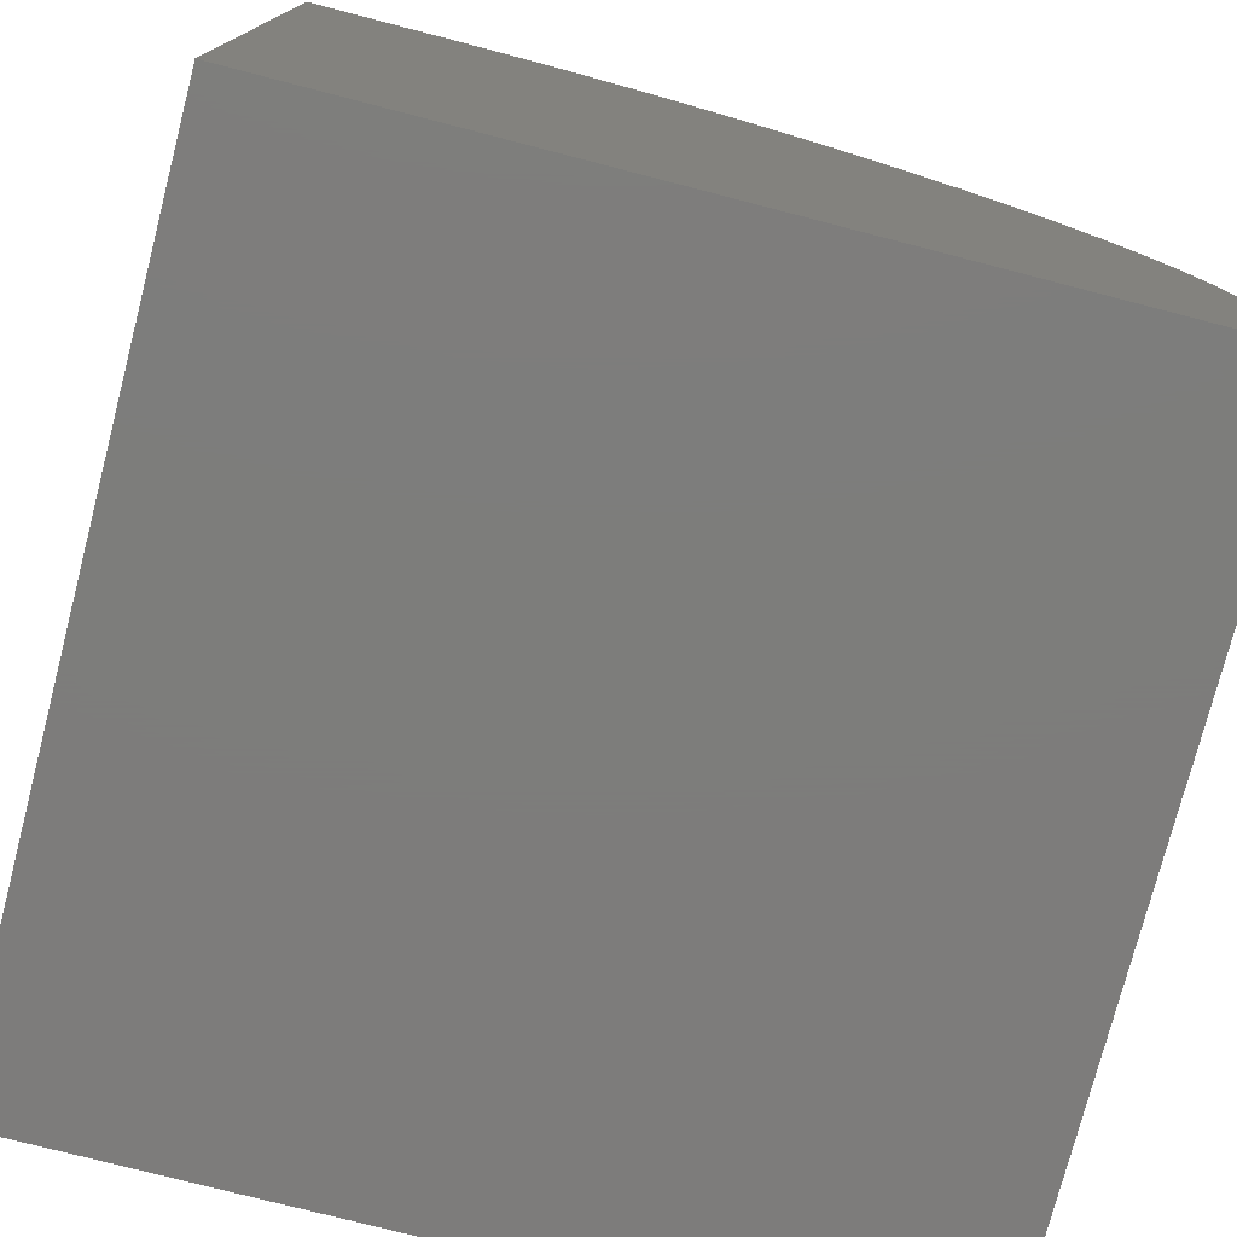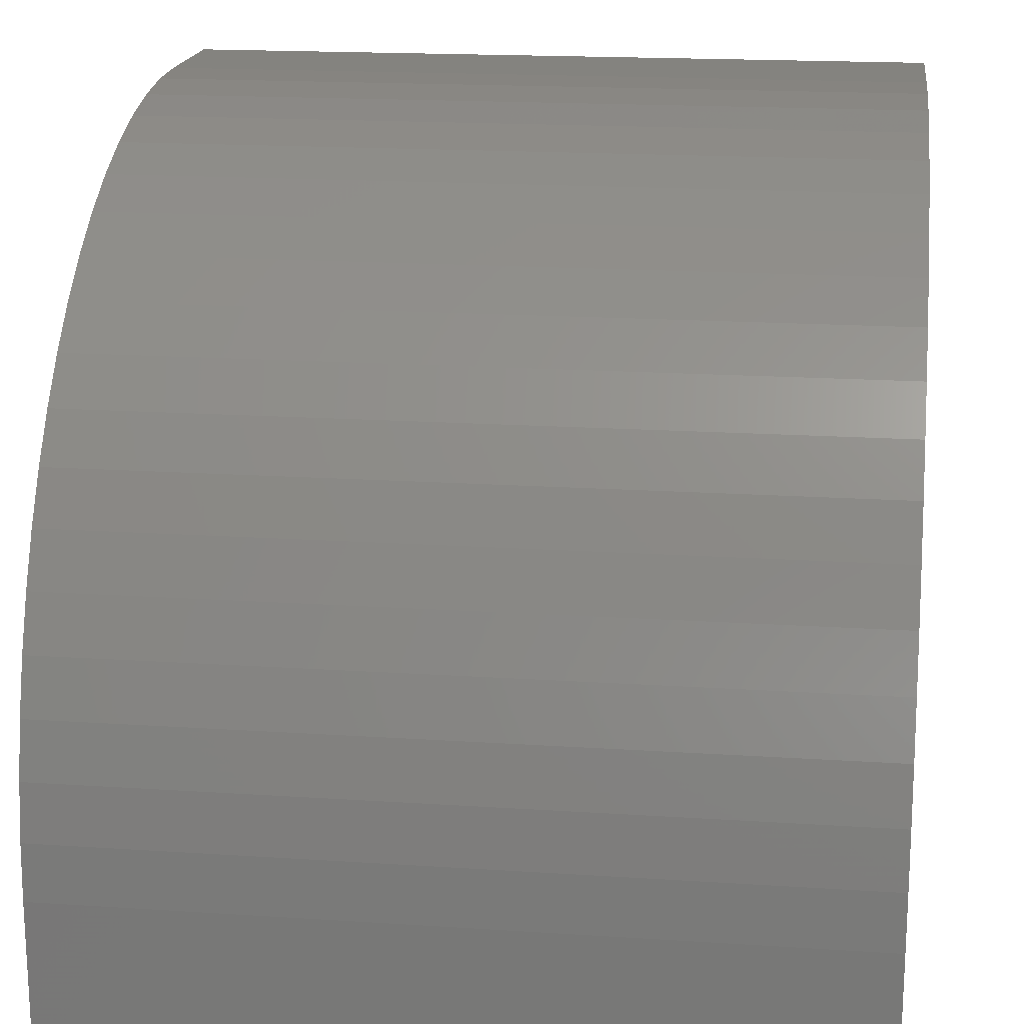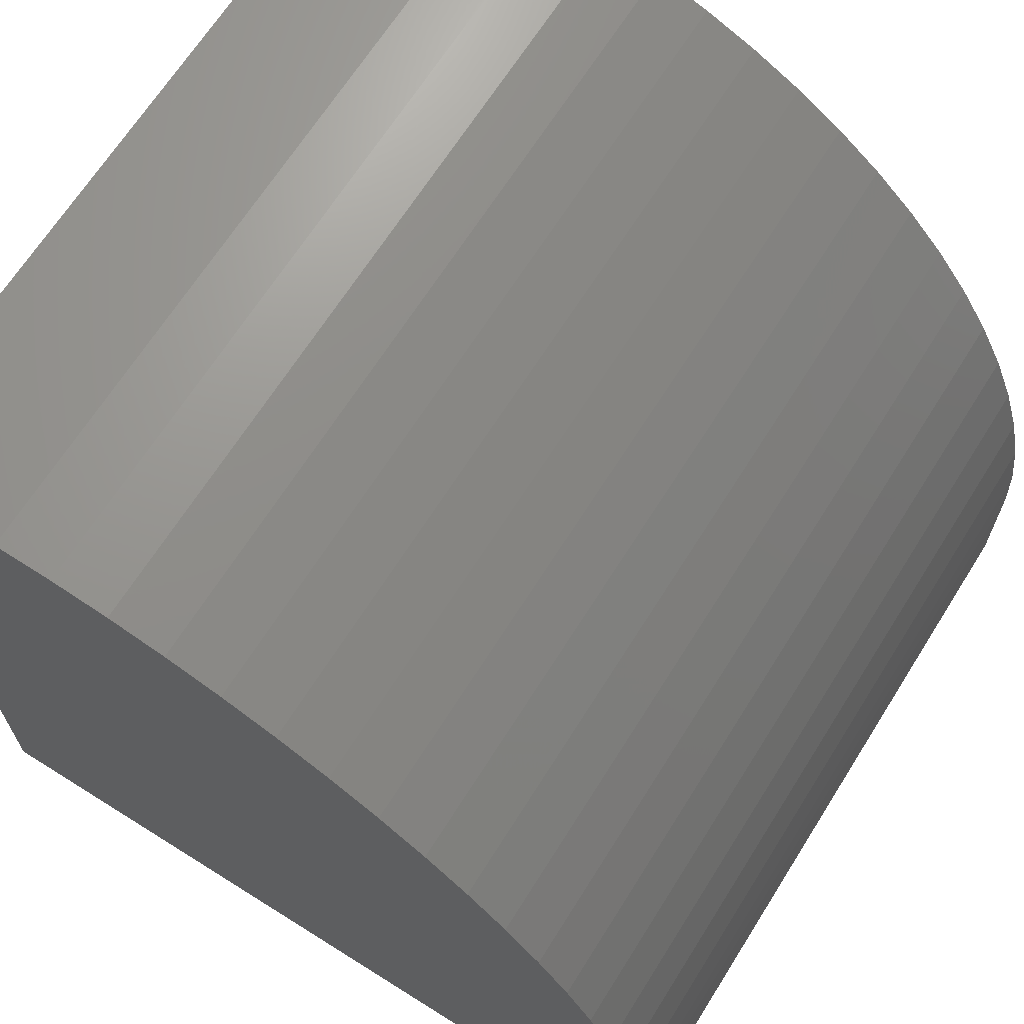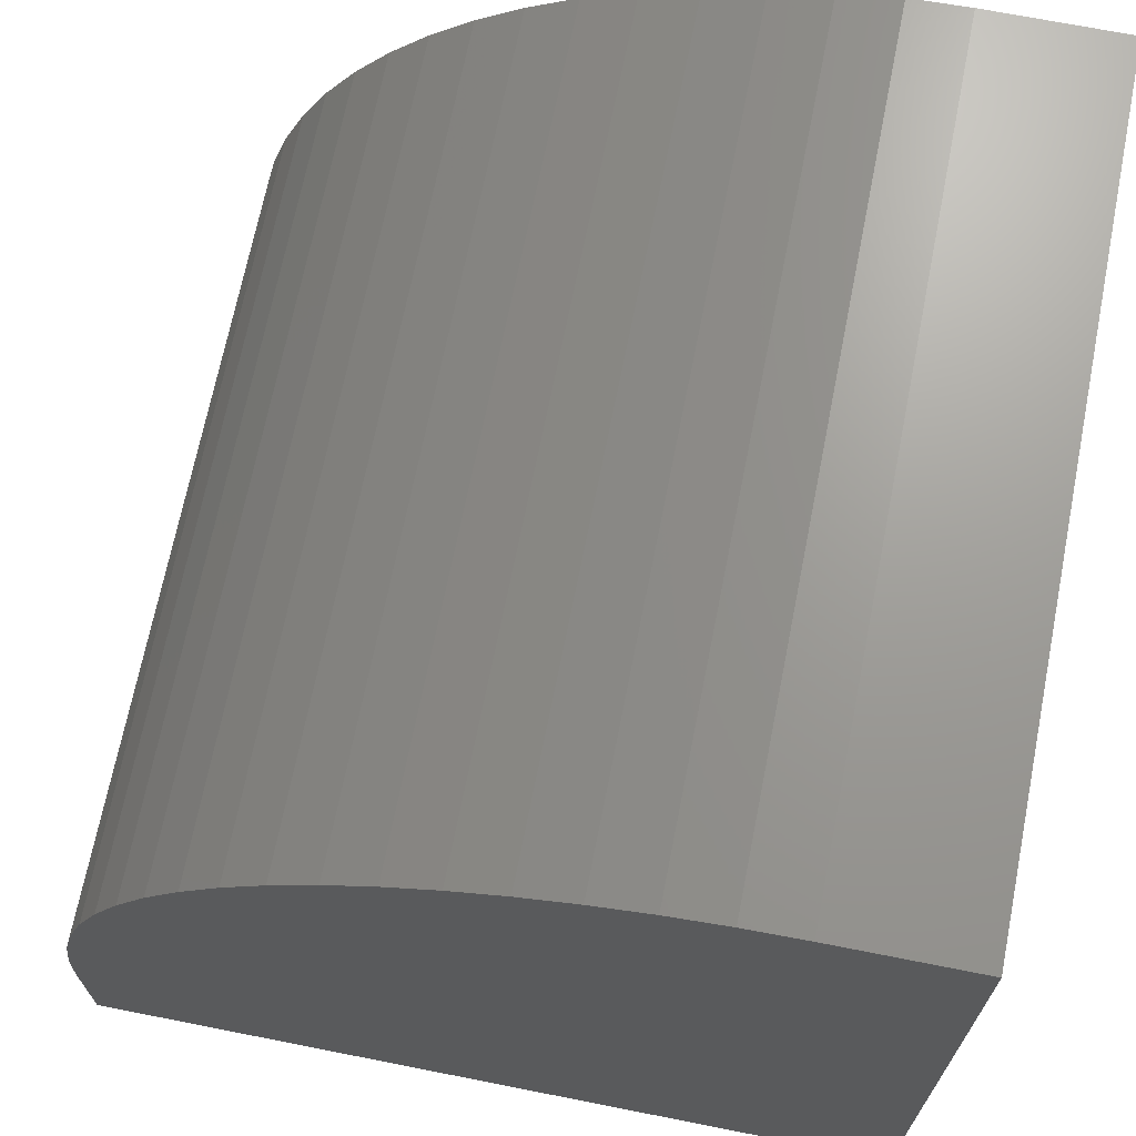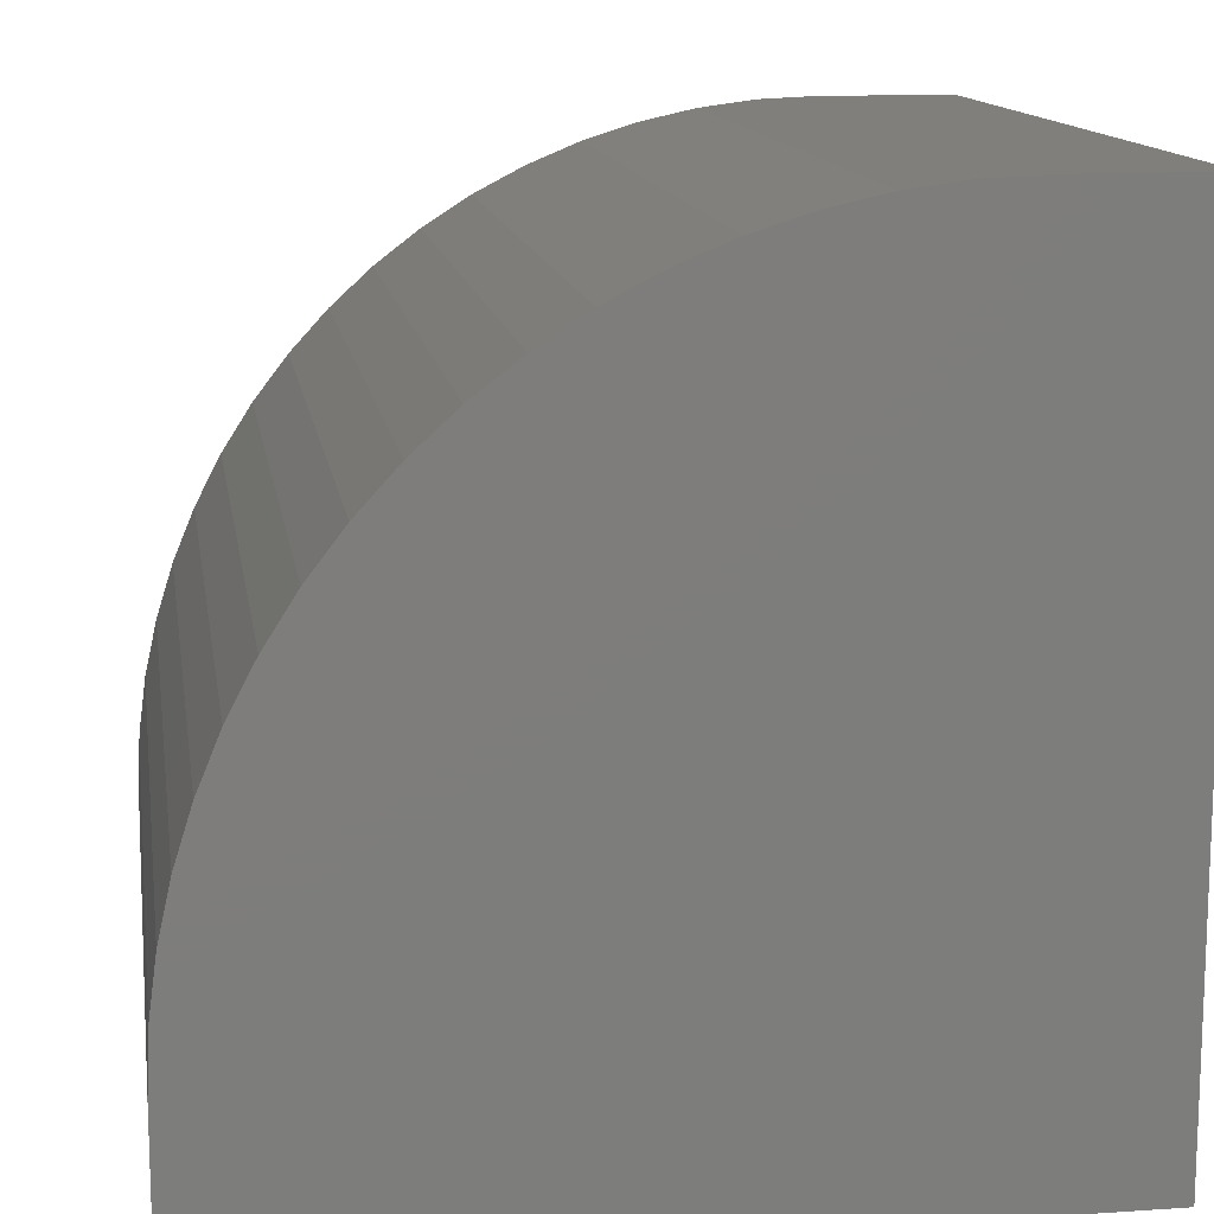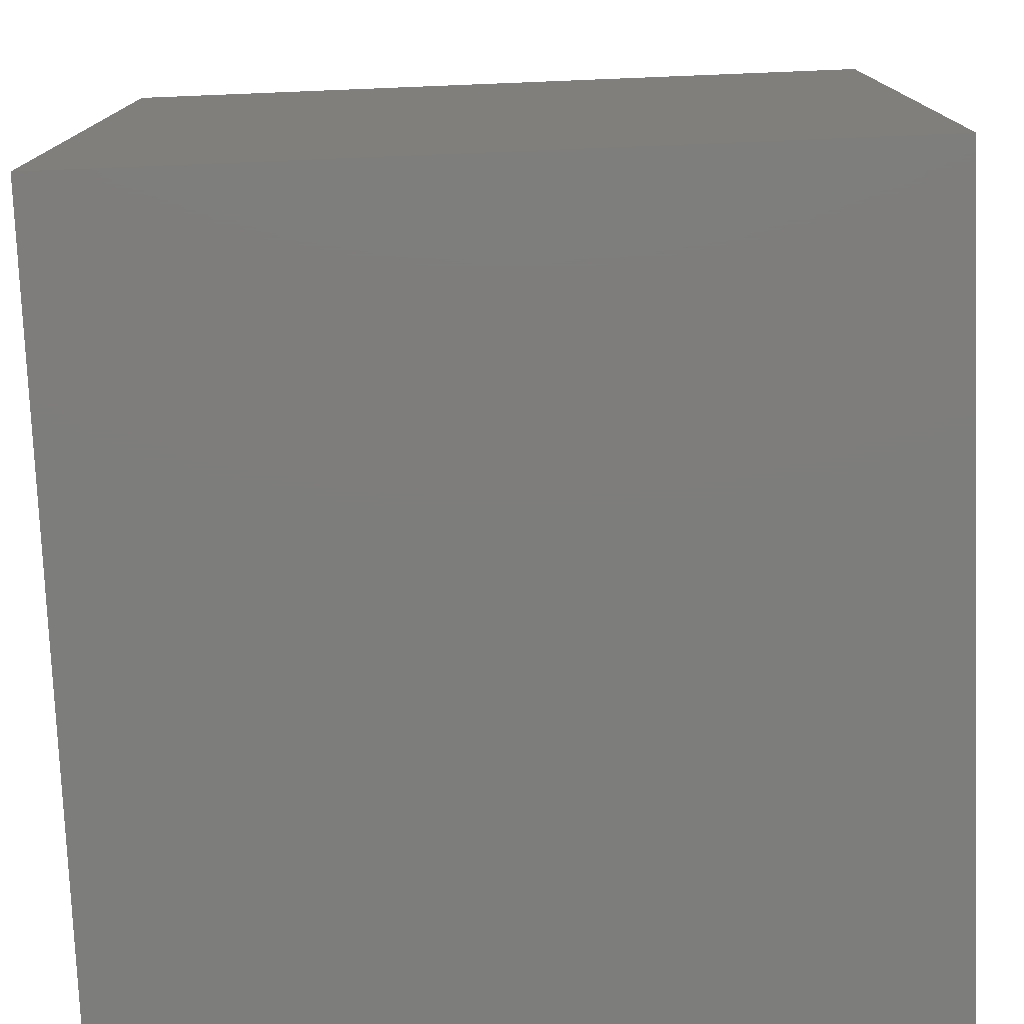
<metadata>
{"format":"stl","ext":"stl","renderer":"f3d","projection":"perspective","resolution":1024,"background":"white","views":[{"elev":-76.4,"azim":-104.5,"up":"+Y"},{"elev":18.1,"azim":7.3,"up":"+Y"},{"elev":67.2,"azim":-57.8,"up":"+Y"},{"elev":69.2,"azim":101.2,"up":"+Y"},{"elev":13.2,"azim":-98.7,"up":"+Z"},{"elev":-76.8,"azim":2.3,"up":"+Z"}]}
</metadata>
<code>
# stl→obj: 44 verts, 84 faces
v 0 10 1.718
v 0 10 0
v 0 0 0
v 0 9.968 2.44
v 0 0 10
v 0 1.718 10
v 0 2.44 9.968
v 0 3.156 9.874
v 0 9.224 5.218
v 0 9.501 4.551
v 0 9.718 3.862
v 0 9.874 3.156
v 0 7.042 8.062
v 0 7.574 7.574
v 0 8.062 7.042
v 0 3.862 9.718
v 0 4.551 9.501
v 0 5.218 9.224
v 0 8.502 6.468
v 0 8.89 5.859
v 0 5.859 8.89
v 0 6.468 8.502
v 10 1.718 10
v 10 0 10
v 10 0 0
v 10 10 0
v 10 10 1.718
v 10 3.862 9.718
v 10 3.156 9.874
v 10 2.44 9.968
v 10 9.968 2.44
v 10 9.874 3.156
v 10 9.718 3.862
v 10 9.501 4.551
v 10 9.224 5.218
v 10 8.89 5.859
v 10 8.502 6.468
v 10 8.062 7.042
v 10 7.574 7.574
v 10 7.042 8.062
v 10 6.468 8.502
v 10 5.859 8.89
v 10 5.218 9.224
v 10 4.551 9.501
f 1 2 3
f 1 3 4
f 5 6 3
f 3 6 7
f 3 7 8
f 9 10 3
f 10 11 3
f 3 11 12
f 3 12 4
f 13 14 3
f 3 14 15
f 8 16 3
f 3 16 17
f 3 17 18
f 15 19 3
f 3 19 20
f 3 20 9
f 18 21 3
f 3 21 22
f 3 22 13
f 6 5 23
f 23 5 24
f 25 26 27
f 28 29 25
f 29 30 25
f 25 30 23
f 25 23 24
f 27 31 25
f 25 31 32
f 25 32 33
f 33 34 25
f 25 34 35
f 25 35 36
f 36 37 25
f 25 37 38
f 25 38 39
f 39 40 25
f 25 40 41
f 25 41 42
f 42 43 25
f 25 43 44
f 25 44 28
f 2 26 3
f 3 26 25
f 27 26 1
f 1 26 2
f 25 24 3
f 3 24 5
f 6 23 30
f 6 30 7
f 7 30 29
f 7 29 8
f 8 29 28
f 8 28 16
f 16 28 44
f 16 44 17
f 17 44 43
f 17 43 18
f 18 43 42
f 18 42 21
f 21 42 41
f 21 41 22
f 22 41 40
f 22 40 13
f 13 40 39
f 13 39 14
f 14 39 38
f 14 38 15
f 15 38 37
f 15 37 19
f 19 37 36
f 19 36 20
f 20 36 35
f 20 35 9
f 9 35 34
f 9 34 10
f 10 34 33
f 10 33 11
f 11 33 32
f 11 32 12
f 12 32 31
f 12 31 4
f 4 31 27
f 4 27 1

</code>
